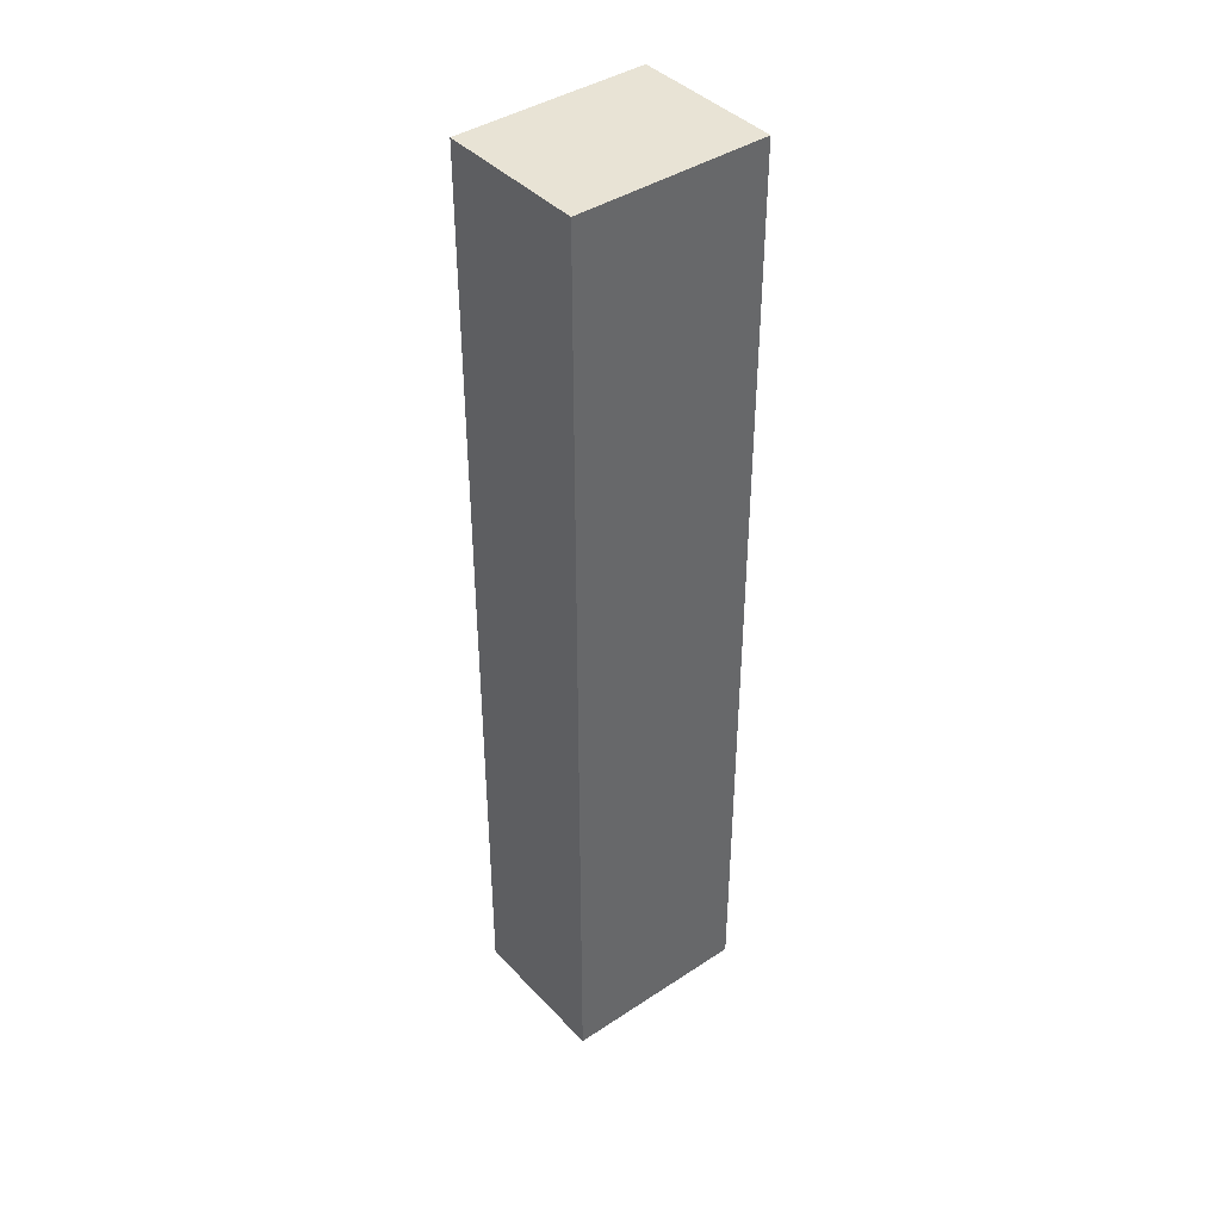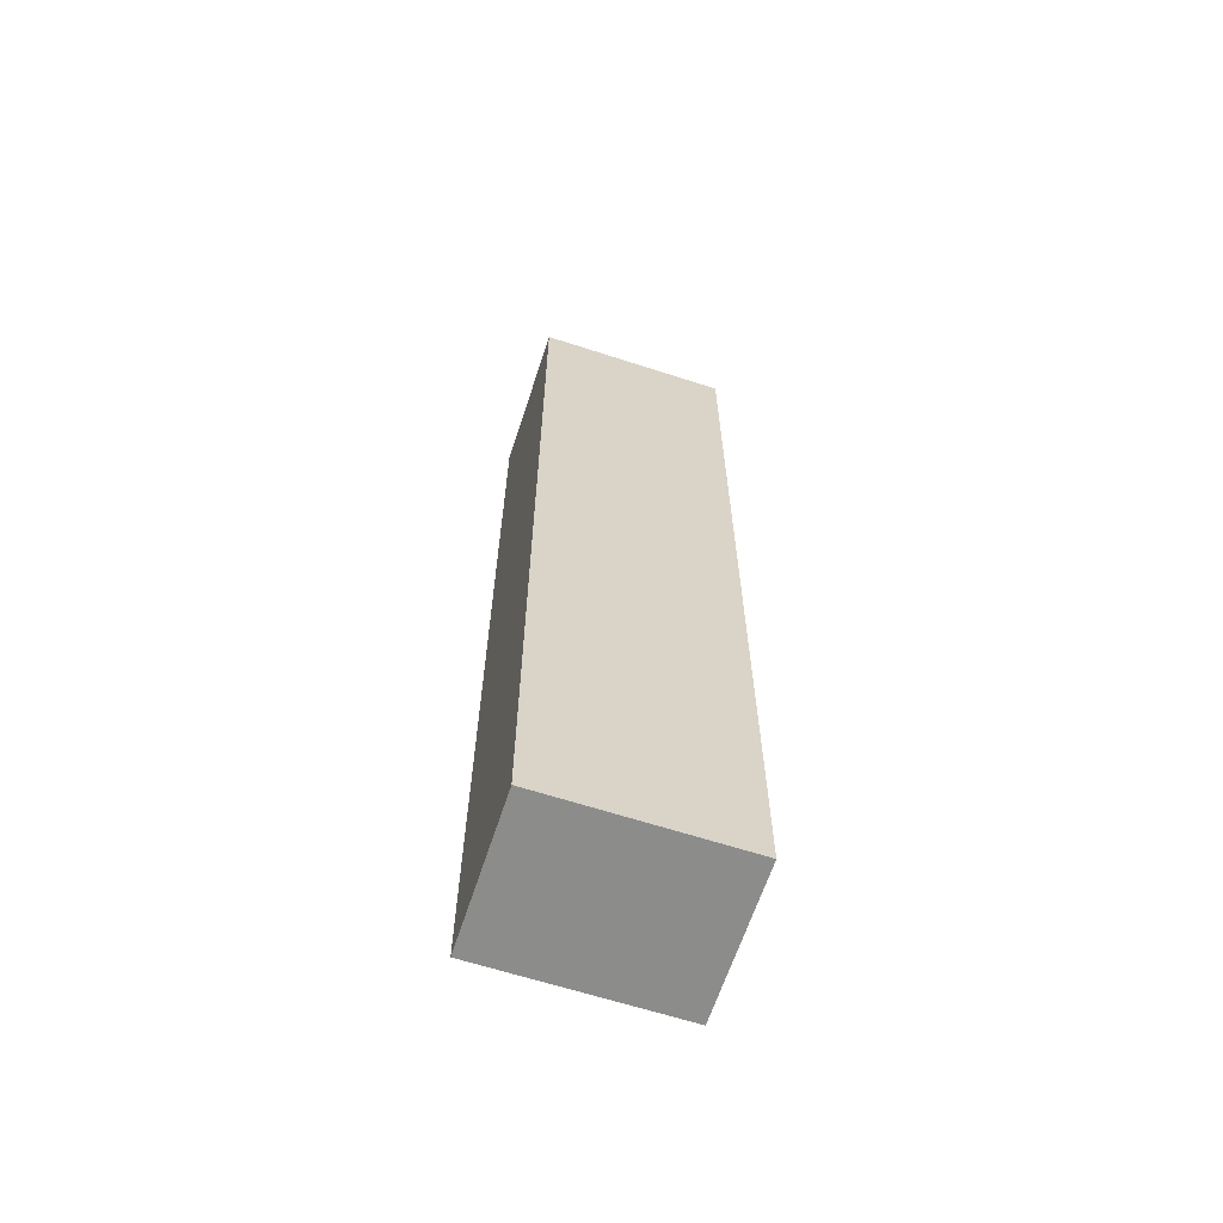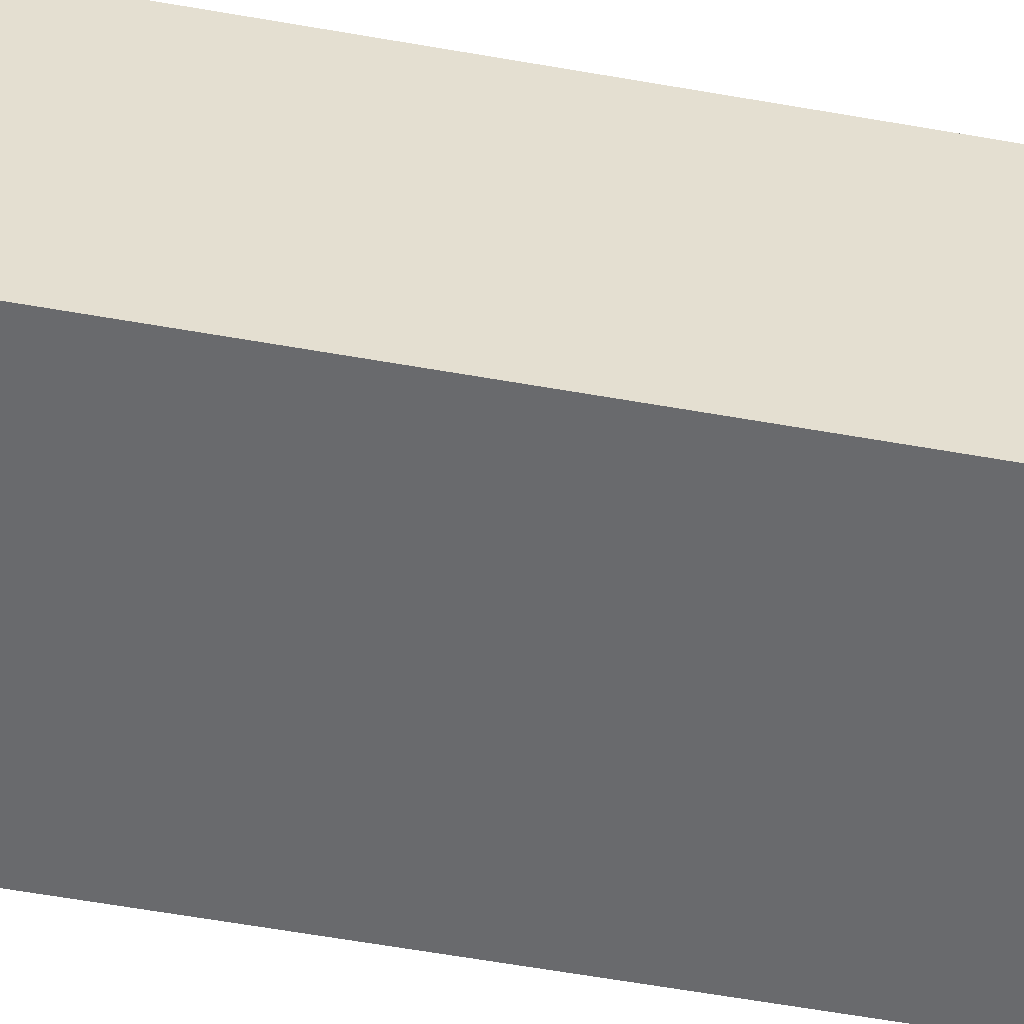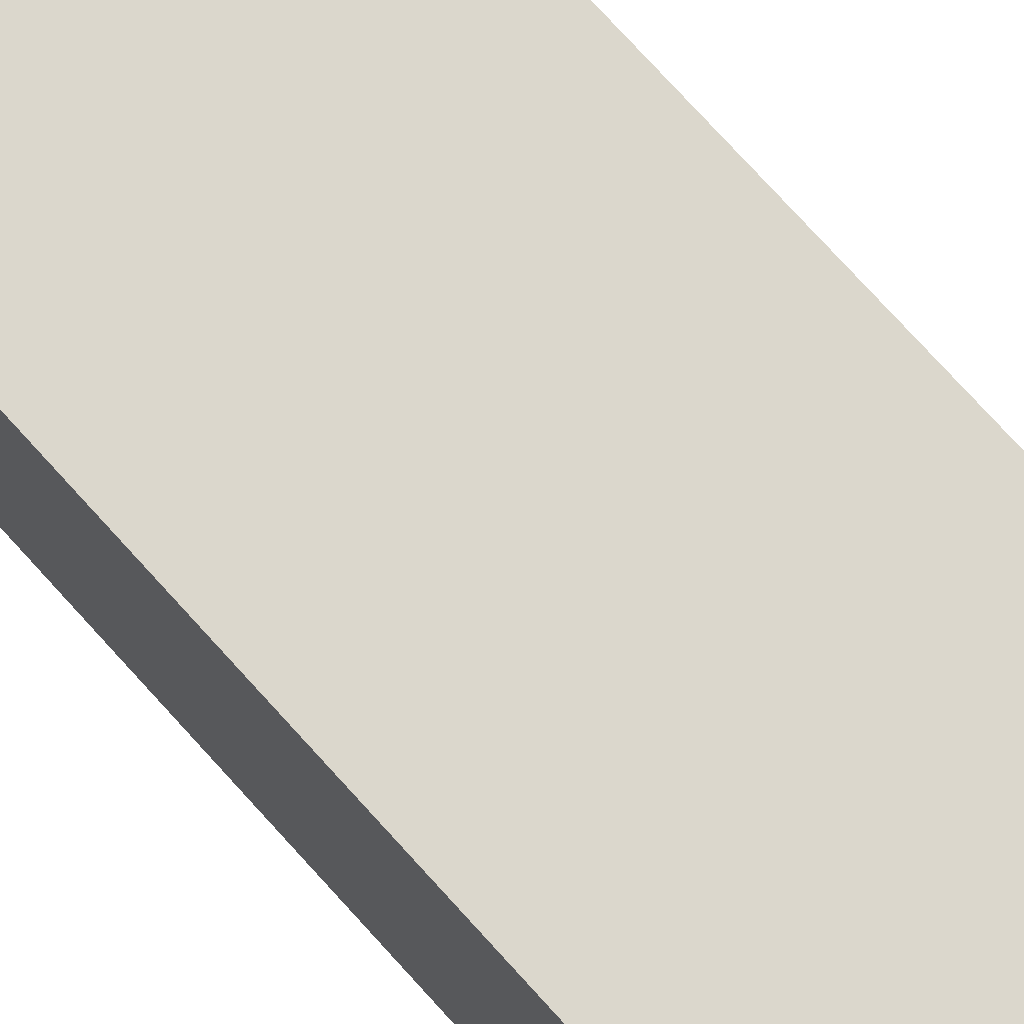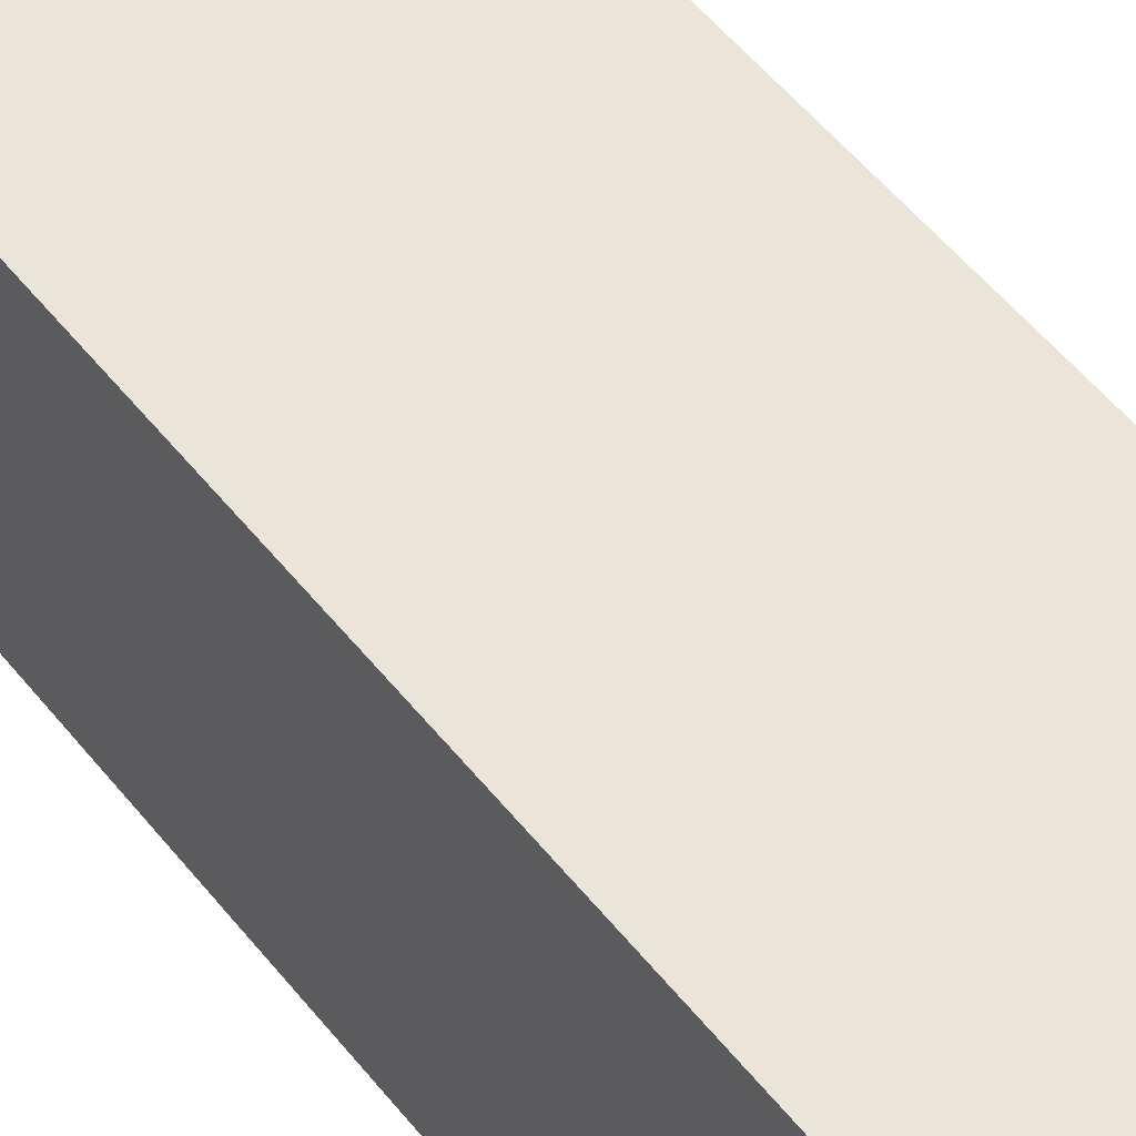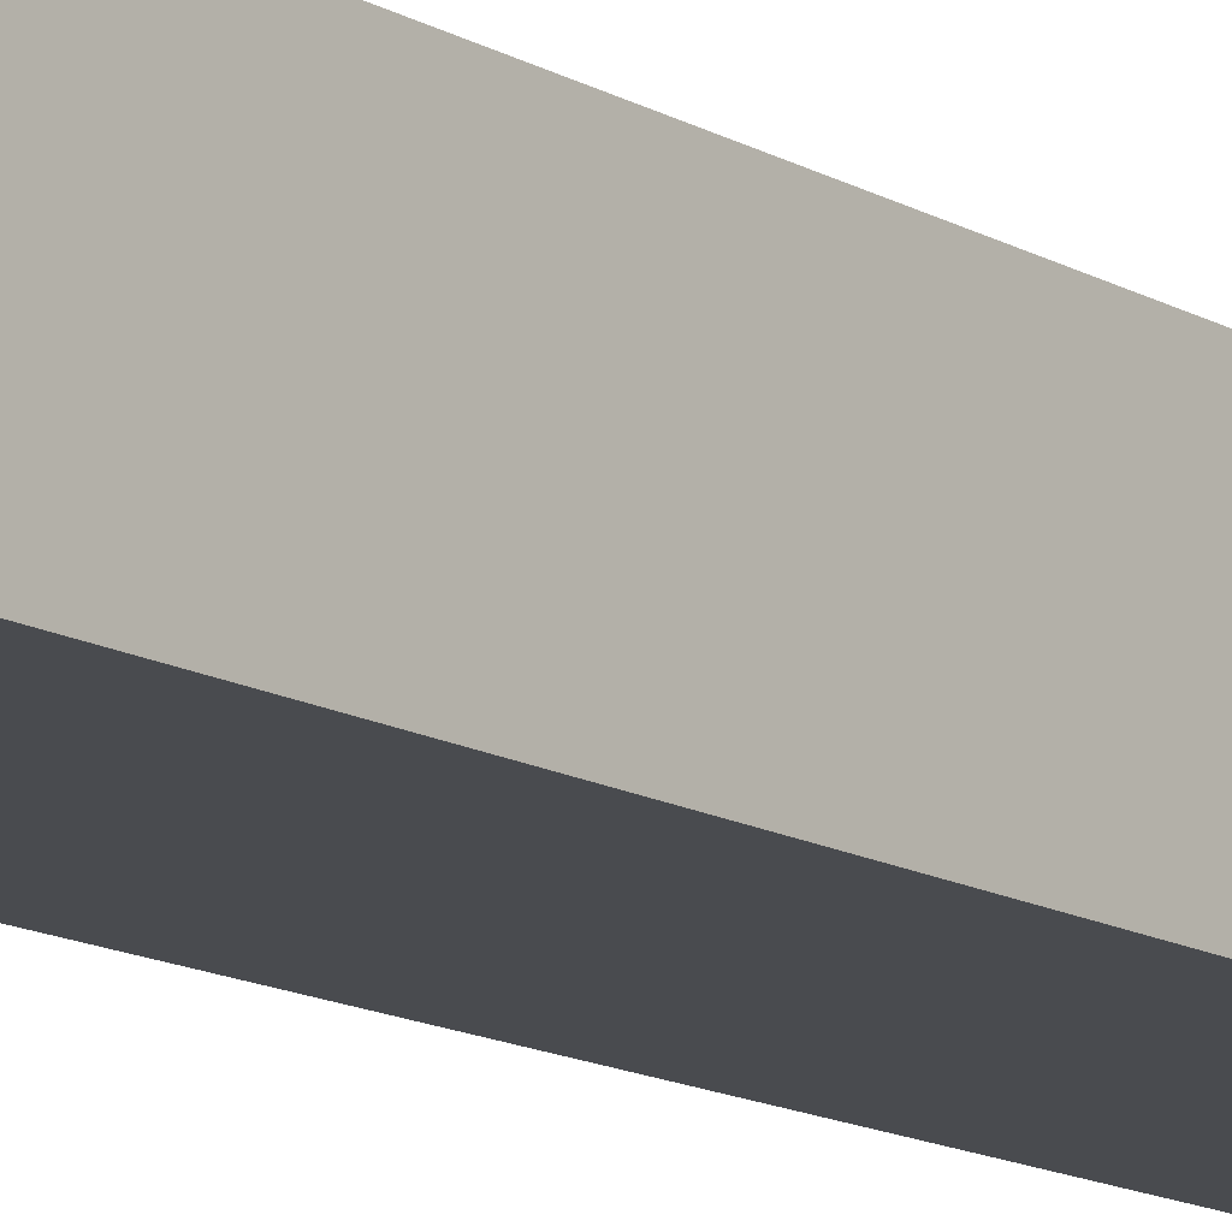
<metadata>
{"format":"obj","ext":"obj","renderer":"f3d","projection":"perspective","resolution":1024,"background":"white","views":[{"elev":41.2,"azim":141.3,"up":"+Z"},{"elev":-64.1,"azim":161.9,"up":"+Z"},{"elev":-53.0,"azim":78.9,"up":"+Y"},{"elev":73.4,"azim":138.1,"up":"+Y"},{"elev":45.1,"azim":-34.1,"up":"+Y"},{"elev":-13.8,"azim":38.3,"up":"+Y"}]}
</metadata>
<code>
g Mesh1 Model
v 2.812 0 14
v 0 0 14
v 0 0 -0
v 2.812 0 -0
f 1 2 3 4
v 2.812 2.188 14
v 0 2.188 14
f 2 1 5 6
v 2.812 2.188 -0
f 1 4 7 5
v 0 2.188 -0
f 4 3 8 7
f 3 2 6 8
f 6 5 7 8

</code>
